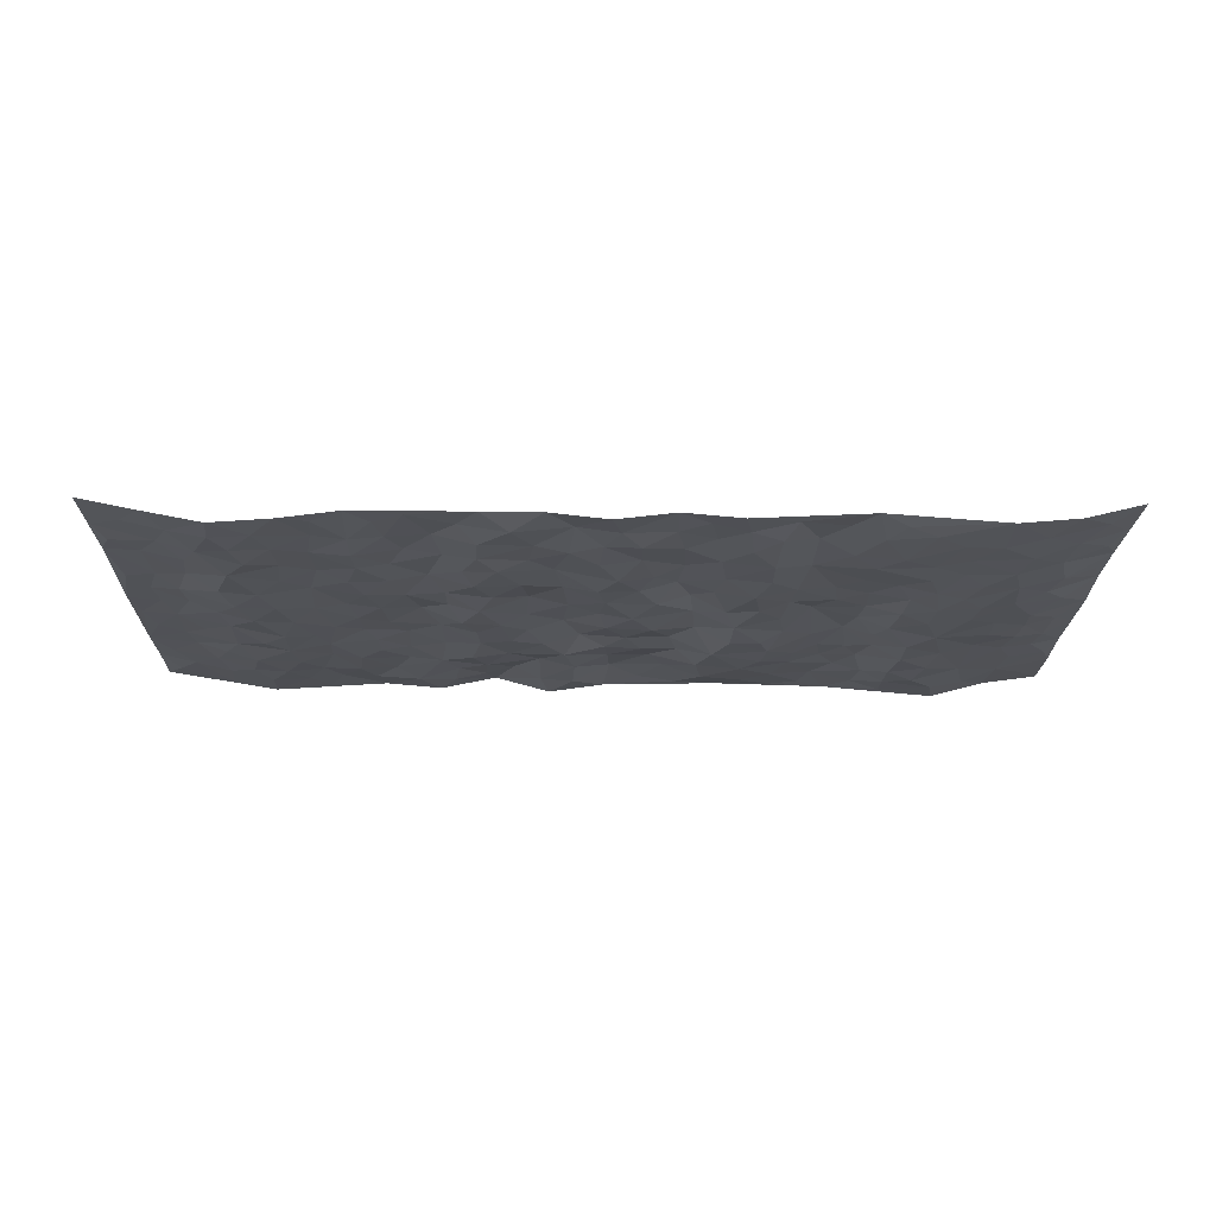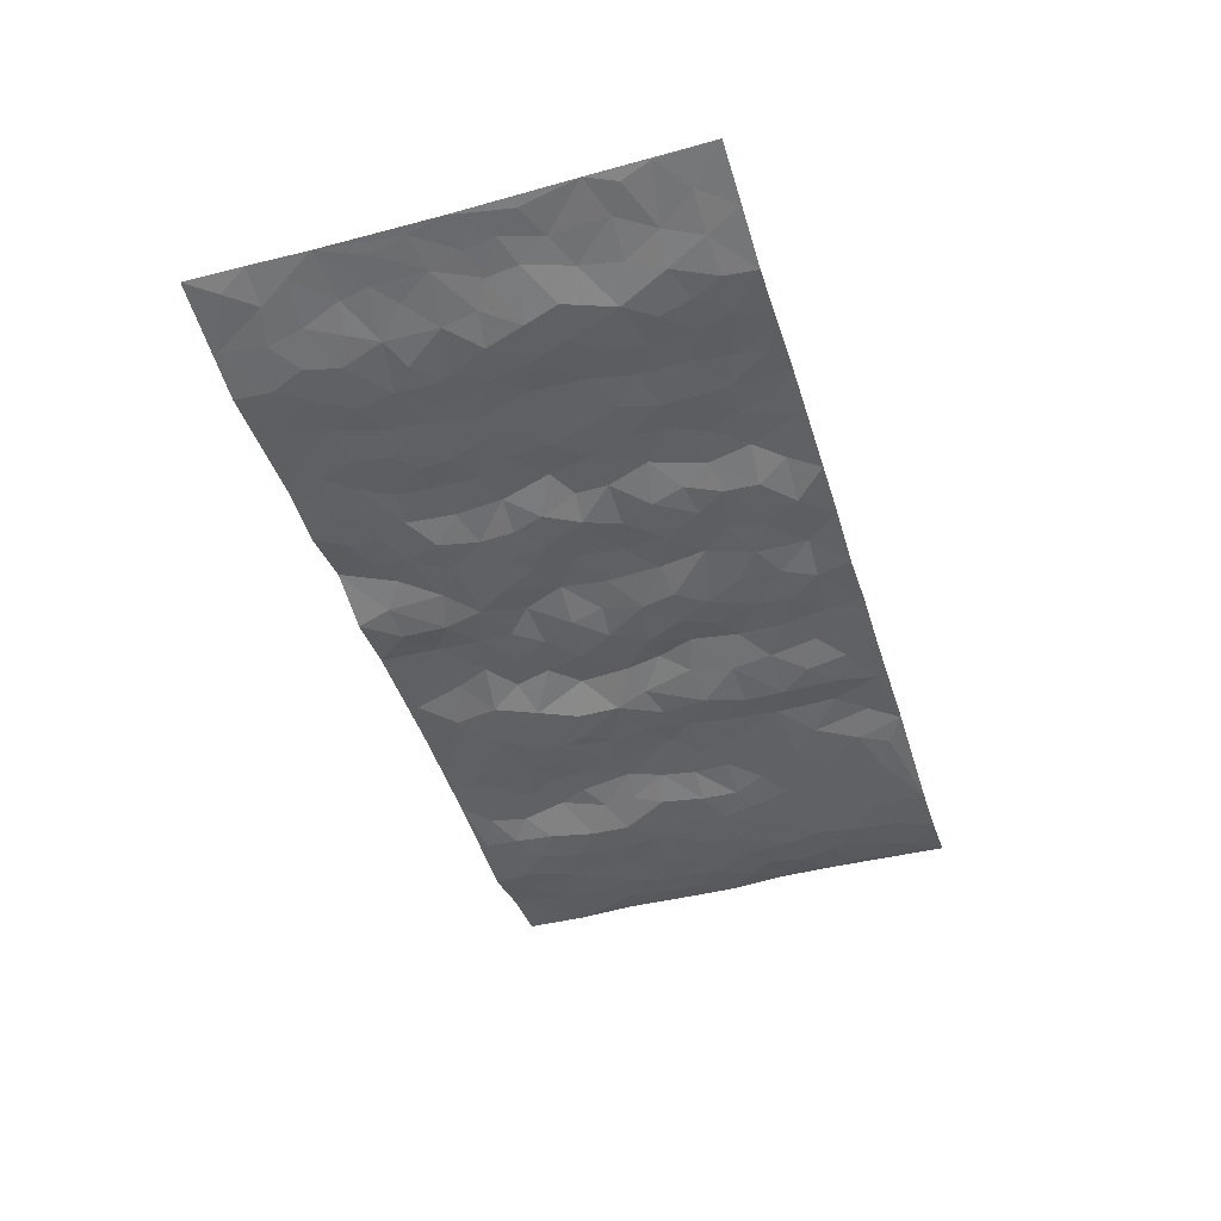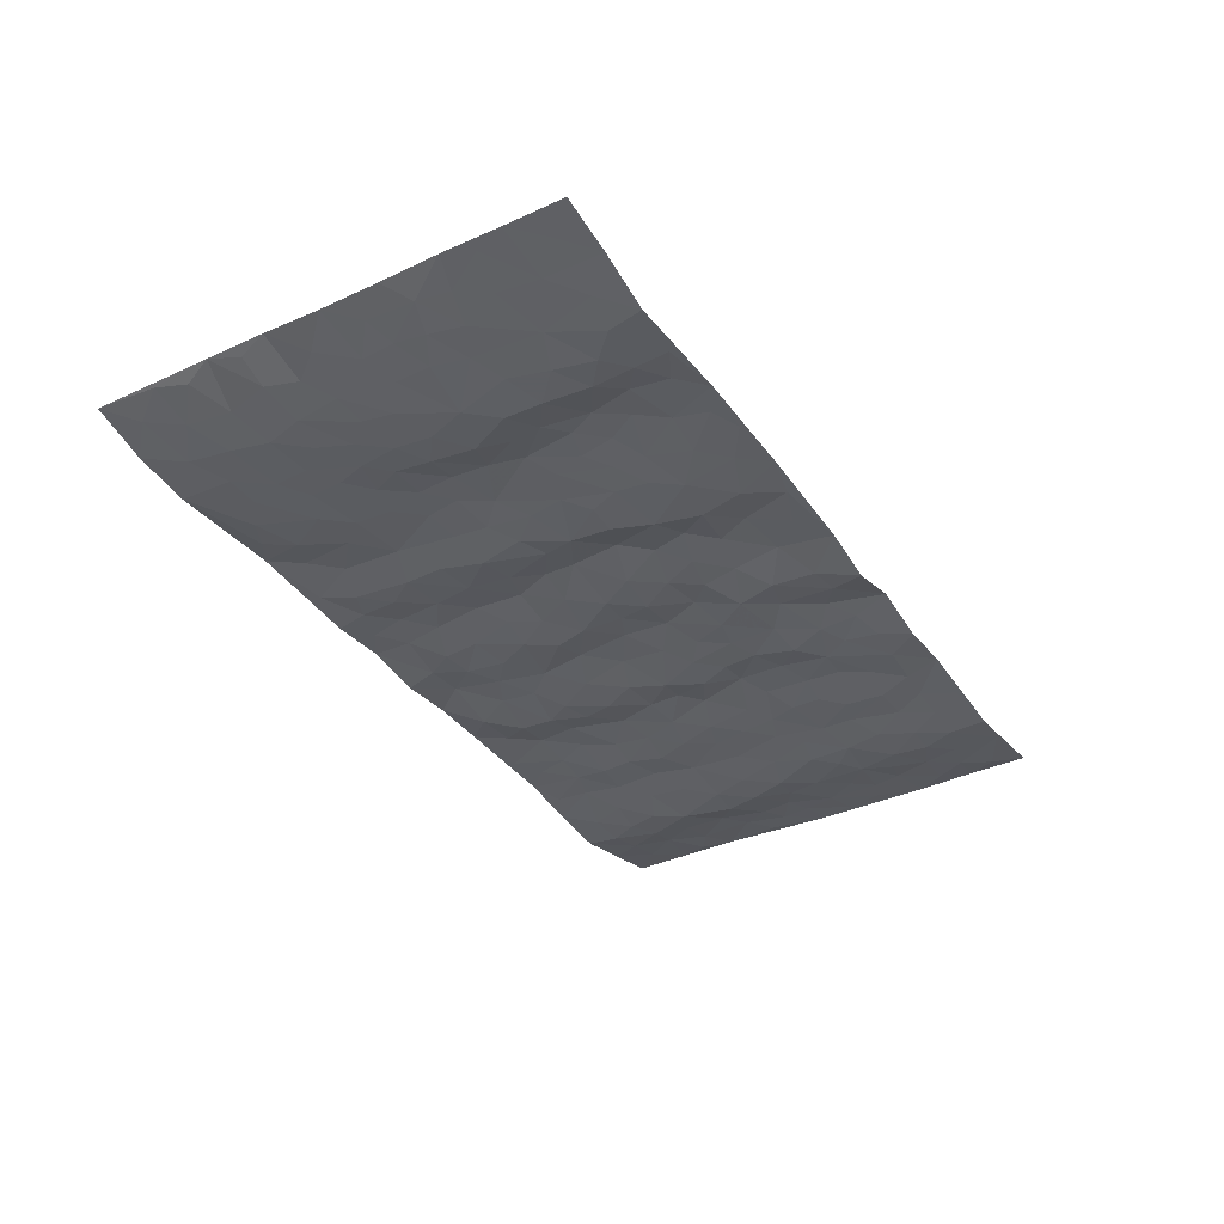
<metadata>
{"format":"obj","ext":"obj","renderer":"f3d","projection":"perspective","resolution":1024,"background":"white","views":[{"elev":-20.2,"azim":179.0,"up":"+Z"},{"elev":-45.7,"azim":107.1,"up":"+Z"},{"elev":-36.3,"azim":-59.2,"up":"+Z"}]}
</metadata>
<code>
v -0.9761 0.001874 0.03262
v -0.9756 0.9962 0.03409
v 0.9776 0.004125 0.03138
v 0.9766 0.9953 0.0332
v -0.7955 0.3925 -0.00723
v -0.9756 0.4993 0.03142
v -0.8569 0.3578 0.001527
v 0.002494 0.003878 0.00694
v -0.9757 0.2515 0.03552
v -0.9208 0.3383 0.01613
v -0.7352 0.001919 -0.01564
v -0.9773 0.1271 0.03125
v -0.7088 0.2931 -0.01401
v -0.8542 0.002816 0.01553
v -0.8402 0.2886 0.001943
v -0.4898 0.002077 0.005733
v -0.9561 0.1892 0.02678
v -0.2925 0.1678 -0.0093
v -0.7753 0.3221 -0.004444
v -0.8614 0.1211 0.009401
v -0.9216 0.06478 0.02276
v -0.7947 0.06487 -0.002229
v -0.6718 0.1271 -0.02012
v -0.7242 0.07505 -0.01898
v -0.8729 0.208 0.009663
v -0.9088 0.2707 0.01629
v -0.7685 0.1777 -0.008142
v -0.6911 0.21 -0.01928
v -0.8631 0.4878 0.002029
v -0.9755 0.376 0.03262
v -0.7337 0.9969 -0.006454
v -0.5367 0.2229 0.007027
v 0.2588 0.1591 -0.0001742
v -0.9737 0.7473 0.03813
v -0.3657 0.3932 -0.001793
v -0.7821 0.7518 -0.01127
v -0.7993 0.83 -0.009493
v -0.5789 0.4426 -0.01196
v -0.5987 0.6055 -0.009948
v -0.4882 0.9974 0.01135
v -0.9522 0.6851 0.02998
v -0.6599 0.5623 -0.01738
v -0.3873 0.7529 0.005205
v -0.5089 0.2803 0.006885
v -0.4589 0.2257 0.006859
v -0.495 0.1627 0.008038
v -0.4465 0.6361 0.005214
v -0.3644 0.5596 0.001752
v 0.165 0.4743 0.003212
v -0.3332 0.2216 -0.01027
v -0.2081 0.6096 0.002723
v -0.3726 0.6286 0.001424
v -0.3011 0.05851 0.002081
v -0.6256 0.7099 -0.01041
v -0.3945 0.1948 -0.001855
v -0.8703 0.6166 0.005084
v -0.03855 0.3485 -0.001681
v 0.05685 0.3397 0.008277
v 0.2979 0.4517 -0.009502
v -0.09626 0.5512 -0.002782
v -0.1644 0.5547 0.01811
v 0.0913 0.6301 0.004058
v -0.6298 0.3464 -0.02033
v -0.7479 0.5733 -0.01524
v -0.9483 0.808 0.02675
v -0.5598 0.1297 0.002259
v -0.3667 0.01308 0.007831
v -0.7941 0.4658 -0.007142
v -0.6151 0.1724 -0.01577
v -0.6141 0.01851 -0.005316
v -0.2437 0.003389 0.01178
v -0.6148 0.08848 -0.009999
v -0.5464 0.05351 0.003108
v -0.4308 0.03798 0.006668
v -0.4507 0.1046 0.007186
v -0.8902 0.6844 0.008239
v -0.9672 0.8717 0.03311
v -0.7357 0.5085 -0.01657
v 0.000781 0.9962 -0.004095
v -0.8025 0.6743 -0.009875
v -0.5605 0.3152 -0.003648
v -0.5115 0.4612 0.005983
v 0.006212 0.571 -0.008169
v -0.05012 0.4825 -0.009495
v 0.003377 0.4196 -0.006661
v -0.1236 0.1295 0.01337
v -0.5678 0.6697 -0.004118
v -0.9133 0.5611 0.01347
v -0.7313 0.6903 -0.01342
v -0.448 0.2975 0.003947
v -0.6285 0.2674 -0.02096
v -0.4994 0.6879 -0.0005531
v -0.1726 0.4839 0.009591
v -0.2606 0.4361 -0.01133
v -0.6458 0.6487 -0.01281
v -0.008175 0.119 0.01624
v -0.4132 0.5105 0.01046
v -0.3424 0.2887 -0.009697
v -0.2389 0.5032 -0.0009067
v -0.1814 0.3814 0.01075
v -0.9737 0.6227 0.03818
v -0.7041 0.6222 -0.01516
v -0.8127 0.5788 -0.007815
v -0.3617 0.1108 -0.001515
v -0.5202 0.5329 0.003348
v -0.6808 0.4059 -0.01912
v -0.13 0.3242 0.009946
v -0.1496 0.2497 0.008237
v -0.5165 0.6114 0.001894
v 0.1084 0.7284 0.002923
v -0.003037 0.2163 0.005629
v -0.07339 0.2734 -0.0007386
v 0.004225 0.2892 -0.001689
v -0.4283 0.3641 0.003148
v -0.1947 0.1842 -0.00634
v -0.652 0.4878 -0.01864
v -0.5547 0.3813 -0.004066
v -0.4913 0.3916 0.01014
v -0.3058 0.5238 -0.006926
v -0.2572 0.3507 -0.01527
v -0.3537 0.467 -0.001269
v -0.2243 0.2713 -0.01291
v -0.09191 0.4105 -0.007864
v -0.5924 0.5314 -0.01332
v -0.09146 0.1995 0.0132
v -0.2119 0.09421 -0.003476
v -0.3982 0.2587 -0.002771
v -0.925 0.4376 0.01715
v -0.8657 0.4206 0.004569
v 0.09142 0.4232 0.009703
v 0.2074 0.2396 -0.00105
v 0.08173 0.5174 0.008043
v 0.01879 0.488 0.0001718
v 0.165 0.3941 -0.003323
v 0.7896 0.4965 -0.005102
v 0.2192 0.4347 -0.007914
v 0.2656 0.3146 -0.004752
v 0.1601 0.5677 0.007678
v 0.1221 0.997 0.00913
v -0.2904 0.6188 -0.01334
v 0.424 0.8792 0.007178
v 0.4902 0.9976 0.009449
v -0.2129 0.78 0.0001295
v -0.05805 0.8631 -0.006405
v -0.321 0.349 -0.01312
v -0.4575 0.5658 0.004873
v -0.07195 0.05468 0.01162
v -0.1564 0.02391 0.009638
v 0.1243 0.004904 -0.01093
v 0.0138 0.8589 -0.002265
v -0.01674 0.6993 -0.01035
v 0.4215 0.1973 0.00442
v 0.3401 0.2903 0.004784
v 0.5911 0.5261 -0.005155
v 0.5242 0.5469 -0.003124
v 0.4551 0.1355 0.002282
v 0.522 0.2277 -0.009185
v 0.4131 0.362 0.006782
v 0.02284 0.6402 -0.01062
v -0.05925 0.627 -0.0033
v -0.1453 0.729 0.01314
v -0.08614 0.6924 0.000914
v -0.05959 0.7903 -0.001617
v -0.1346 0.6321 0.01623
v 0.02141 0.7741 -0.006849
v 0.2444 0.9973 0.009551
v -0.01837 0.925 -0.001262
v -0.2676 0.8455 -0.007085
v -0.1985 0.879 0.006977
v -0.3143 0.7801 -0.01251
v -0.2433 0.9975 -0.0005374
v -0.2259 0.695 -0.00198
v -0.3161 0.6992 -0.0118
v -0.1388 0.8288 0.006246
v -0.1209 0.9972 0.01032
v 0.2175 0.7457 -0.01088
v 0.1727 0.6667 -0.007728
v 0.3253 0.5951 0.003276
v 0.2604 0.5233 -0.01015
v 0.2659 0.6655 -0.01075
v 0.4243 0.7439 0.006192
v 0.3546 0.6828 0.008446
v 0.2857 0.7328 -0.00467
v 0.06835 0.9271 0.00983
v 0.07911 0.8223 -0.001056
v 0.1455 0.8573 -0.0005115
v 0.2508 0.8731 -0.006256
v 0.3207 0.7926 0.006824
v 0.2311 0.5955 -0.007147
v -0.8806 0.8655 0.007986
v -0.6811 0.8156 -0.009412
v -0.8677 0.7731 0.005874
v -0.8561 0.9965 0.004355
v -0.9202 0.9376 0.01761
v -0.8098 0.9195 -0.003845
v -0.7326 0.8841 -0.01015
v -0.6043 0.9287 -0.007259
v -0.6612 0.8848 -0.009234
v -0.6863 0.745 -0.01004
v -0.5586 0.8135 -0.008199
v -0.6206 0.7803 -0.008432
v -0.5094 0.9006 -0.002548
v -0.3888 0.877 0.01063
v -0.544 0.9597 0.0002226
v -0.4625 0.8153 -0.0001665
v -0.4413 0.9351 0.01238
v -0.3441 0.9719 0.004006
v -0.5097 0.7599 -0.005401
v -0.3195 0.9008 -0.00604
v -0.2574 0.9295 0.0003504
v 0.1564 0.7842 -0.000487
v 0.2548 0.8039 -0.00752
v 0.1879 0.9332 -0.005168
v 0.3927 0.8113 0.0107
v 0.3365 0.8798 0.01273
v 0.3815 0.9816 0.00922
v 0.2879 0.9365 0.009722
v 0.4418 0.9471 0.008326
v 0.3793 0.4941 0.01043
v 0.3242 0.529 0.003713
v 0.483 0.6041 -0.006196
v 0.4315 0.6644 0.0009791
v 0.4048 0.588 0.001032
v 0.3525 0.1913 -0.0008742
v 0.4802 0.3352 -0.004965
v 0.4581 0.5227 -0.002978
v 0.3452 0.3886 0.01028
v -0.1231 0.9134 0.006715
v -0.1824 0.9568 0.006222
v 0.3194 0.1344 -3.716e-05
v 0.611 0.01473 -0.0006847
v 0.2 0.3347 -0.006728
v 0.2706 0.3857 -0.005812
v 0.5832 0.2481 -0.006744
v 0.7353 0.9975 -0.01591
v 0.9756 0.2519 0.02648
v 0.4916 0.8118 -0.005568
v 0.7173 0.4869 -0.02043
v 0.488 0.7465 -0.004872
v 0.9753 0.5 0.02582
v 0.668 0.2943 -0.0172
v 0.5083 0.4683 -0.004925
v 0.7765 0.3113 -0.00767
v 0.5605 0.4159 -0.00594
v 0.4878 0.002445 0.007575
v 0.08899 0.2536 -0.008957
v 0.5043 0.07725 -0.0001522
v 0.1329 0.3205 -0.008242
v 0.416 0.2674 0.004431
v 0.8711 0.2658 0.0109
v 0.6406 0.4618 -0.01362
v 0.5774 0.08243 0.000667
v 0.4479 0.4263 0.002027
v 0.6066 0.372 -0.0102
v 0.286 0.2338 -0.009723
v 0.4773 0.272 -0.006628
v 0.2629 0.0806 0.007585
v 0.3652 0.002958 -0.003167
v 0.2437 0.005138 0.02137
v 0.1998 0.1175 0.01151
v 0.06726 0.1714 -0.008043
v 0.1433 0.192 0.004291
v 0.6121 0.1478 -0.004866
v 0.7752 0.4228 -0.007919
v 0.7478 0.2215 -0.01496
v 0.6505 0.08074 -0.006299
v 0.668 0.3847 -0.01818
v 0.7171 0.3394 -0.01709
v 0.8831 0.3266 0.01225
v 0.7449 0.5668 -0.01953
v 0.6915 0.1454 -0.01396
v 0.7631 0.1502 -0.0104
v 0.8377 0.3678 0.004971
v 0.9395 0.3504 0.02024
v 0.8834 0.4388 0.01174
v 0.5814 0.3133 -0.007736
v 0.8199 0.1067 0.0007945
v 0.3305 0.06453 -0.002489
v 0.4099 0.06946 -0.00375
v 0.07103 0.07987 -0.01076
v 0.1429 0.07492 -0.003295
v 0.9741 0.7475 0.03363
v 0.7319 0.079 -0.01229
v 0.6543 0.2158 -0.01547
v 0.9578 0.4252 0.0233
v 0.9037 0.5088 0.01646
v 0.8074 0.251 -0.004267
v 0.5323 0.1482 -0.007134
v 0.7342 0.001368 -0.00807
v 0.5019 0.3945 -0.002512
v 0.939 0.06584 0.02024
v 0.9764 0.1284 0.03056
v 0.8387 0.1812 0.003787
v 0.8973 0.126 0.01325
v 0.829 0.01002 0.006744
v 0.9354 0.1898 0.0196
v 0.665 0.5552 -0.01875
v 0.6914 0.6322 -0.01866
v 0.5856 0.6357 -0.002535
v 0.8233 0.6905 0.004875
v 0.6319 0.7708 -0.01005
v 0.9538 0.624 0.02467
v 0.7674 0.6412 -0.0147
v 0.8525 0.5945 0.007744
v 0.7341 0.7432 -0.02077
v 0.8434 0.5301 0.007532
v 0.913 0.5736 0.01873
v 0.8886 0.6585 0.01715
v 0.6403 0.6919 -0.01175
v 0.5661 0.7236 0.000458
v 0.5098 0.6745 -0.006211
v 0.8522 0.8508 0.007876
v 0.713 0.8704 -0.01957
v 0.8109 0.7755 -0.001238
v 0.8948 0.7763 0.01758
v 0.7812 0.8431 -0.01131
v 0.9725 0.8714 0.03262
v 0.6944 0.8016 -0.02143
v 0.9515 0.8091 0.02615
v 0.7432 0.9307 -0.01807
v 0.8559 0.9968 0.0077
v 0.6124 0.9977 -0.006922
v 0.8212 0.9246 -0.001605
v 0.9062 0.9258 0.01803
v 0.6624 0.934 -0.0147
v 0.5579 0.9008 0.0001327
v 0.4923 0.8809 0.0002348
v 0.5512 0.969 -9.061e-05
v 0.5708 0.8214 -0.002211
v 0.637 0.8602 -0.01247
f 29 6 128
f 12 21 20
f 26 10 9
f 55 45 46
f 27 19 15
f 26 9 17
f 101 6 88
f 12 1 21
f 7 15 19
f 125 86 96
f 84 123 85
f 129 29 128
f 25 27 15
f 12 20 17
f 73 75 66
f 22 14 11
f 26 17 25
f 9 12 17
f 25 15 26
f 5 129 7
f 52 146 48
f 55 18 50
f 7 19 5
f 20 27 25
f 124 82 105
f 41 76 34
f 20 14 22
f 14 20 21
f 14 21 1
f 24 22 11
f 24 27 22
f 72 66 69
f 69 32 91
f 70 24 11
f 24 23 27
f 17 20 25
f 27 20 22
f 10 15 7
f 10 26 15
f 23 28 27
f 27 13 19
f 28 23 69
f 13 27 28
f 119 121 94
f 10 7 129
f 6 30 128
f 9 10 30
f 36 192 80
f 80 102 89
f 118 81 44
f 64 103 78
f 115 126 86
f 45 32 46
f 91 63 13
f 129 68 29
f 95 87 54
f 95 54 199
f 202 40 204
f 82 97 105
f 29 88 6
f 18 55 104
f 148 126 71
f 38 82 124
f 50 18 122
f 117 82 38
f 5 19 106
f 82 117 118
f 80 64 102
f 127 45 55
f 194 77 190
f 98 35 114
f 39 124 105
f 127 50 98
f 106 19 13
f 66 75 46
f 39 95 42
f 63 117 38
f 95 89 102
f 101 56 76
f 51 140 99
f 18 53 126
f 62 83 132
f 45 127 90
f 112 113 57
f 103 29 68
f 130 85 58
f 109 39 105
f 35 94 121
f 113 246 58
f 151 165 163
f 120 100 94
f 114 127 98
f 192 190 65
f 95 39 87
f 36 191 37
f 67 104 74
f 56 101 88
f 13 63 106
f 192 34 76
f 268 241 243
f 108 115 125
f 93 84 60
f 133 84 85
f 156 288 157
f 101 76 41
f 80 103 64
f 105 97 146
f 99 61 51
f 92 109 47
f 125 96 111
f 158 227 153
f 75 104 55
f 69 66 32
f 81 91 32
f 106 78 68
f 42 64 78
f 77 34 65
f 24 70 72
f 75 73 16
f 16 71 67
f 2 34 77
f 13 28 91
f 103 56 88
f 56 80 76
f 72 69 23
f 11 16 70
f 16 73 70
f 16 67 74
f 115 18 126
f 24 72 23
f 73 72 70
f 16 74 75
f 72 73 66
f 32 45 44
f 84 83 60
f 66 46 32
f 78 106 116
f 117 63 81
f 67 53 104
f 103 68 78
f 69 91 28
f 36 80 89
f 106 38 116
f 106 68 5
f 81 118 117
f 62 132 138
f 32 44 81
f 53 67 71
f 57 58 85
f 123 100 107
f 93 60 61
f 33 230 224
f 8 96 147
f 132 133 130
f 140 48 119
f 93 100 123
f 122 98 50
f 164 60 160
f 53 71 126
f 125 112 108
f 193 194 195
f 75 55 46
f 63 91 81
f 56 103 80
f 196 198 31
f 18 104 53
f 121 48 97
f 38 106 63
f 118 97 82
f 97 35 121
f 51 172 140
f 130 134 49
f 87 39 109
f 288 252 263
f 97 114 35
f 47 43 92
f 57 113 58
f 248 130 58
f 34 101 41
f 114 90 127
f 116 124 42
f 145 94 35
f 118 114 97
f 167 79 175
f 98 145 35
f 85 123 57
f 43 47 52
f 199 36 89
f 42 78 116
f 159 83 62
f 88 29 103
f 74 104 75
f 118 44 90
f 173 140 172
f 42 95 102
f 190 192 37
f 65 190 77
f 89 95 199
f 125 111 112
f 92 87 109
f 18 115 122
f 177 180 176
f 112 57 107
f 109 105 146
f 93 94 100
f 285 286 275
f 96 86 147
f 137 232 131
f 57 123 107
f 87 92 208
f 49 134 136
f 132 130 49
f 161 164 162
f 50 127 55
f 122 108 107
f 122 107 100
f 48 140 52
f 118 90 114
f 99 119 94
f 123 84 93
f 36 37 192
f 48 121 119
f 120 122 100
f 39 42 124
f 38 124 116
f 248 58 246
f 44 45 90
f 98 122 120
f 146 52 47
f 94 93 99
f 168 209 170
f 212 183 188
f 202 197 200
f 42 102 64
f 107 108 112
f 99 93 61
f 8 280 96
f 112 111 113
f 125 115 86
f 115 108 122
f 128 30 10
f 5 68 129
f 10 129 128
f 132 49 138
f 83 84 133
f 130 133 85
f 83 133 132
f 248 134 130
f 156 152 224
f 151 110 165
f 212 186 211
f 153 224 249
f 254 251 244
f 246 261 262
f 225 158 249
f 49 136 179
f 185 184 150
f 214 188 181
f 181 188 182
f 161 163 174
f 143 170 172
f 110 211 185
f 184 79 167
f 174 228 169
f 62 110 159
f 163 150 144
f 210 169 229
f 170 143 168
f 176 211 110
f 98 120 145
f 94 145 120
f 48 146 97
f 109 146 47
f 148 86 126
f 147 86 148
f 71 8 148
f 8 147 148
f 244 276 254
f 232 136 134
f 174 143 161
f 60 83 160
f 163 162 151
f 159 160 83
f 261 281 262
f 259 281 149
f 219 220 59
f 246 113 111
f 33 255 131
f 157 256 152
f 137 255 153
f 230 278 279
f 262 260 33
f 154 155 242
f 131 255 137
f 248 131 232
f 281 280 149
f 259 258 278
f 220 179 59
f 159 151 160
f 162 160 151
f 164 61 60
f 228 174 144
f 144 174 163
f 159 110 151
f 161 172 164
f 186 184 185
f 161 162 163
f 61 164 51
f 160 162 164
f 187 217 213
f 150 163 165
f 205 202 200
f 79 184 139
f 170 43 173
f 174 169 143
f 161 143 172
f 167 144 150
f 176 180 183
f 172 170 173
f 223 226 221
f 185 150 165
f 99 140 119
f 207 206 203
f 172 51 164
f 43 52 173
f 173 52 140
f 167 175 228
f 228 229 169
f 210 168 169
f 177 110 62
f 189 138 179
f 62 138 177
f 136 232 233
f 181 182 222
f 150 184 167
f 178 180 189
f 49 179 138
f 177 138 189
f 180 178 182
f 178 179 220
f 307 308 304
f 222 223 221
f 215 187 188
f 176 183 212
f 187 213 186
f 214 215 188
f 185 211 186
f 237 181 239
f 182 188 183
f 110 185 165
f 216 215 141
f 211 176 212
f 182 183 180
f 176 110 177
f 213 184 186
f 178 189 179
f 177 189 180
f 195 190 37
f 197 198 200
f 195 194 190
f 34 192 65
f 80 192 76
f 37 196 195
f 194 2 77
f 193 2 194
f 196 37 191
f 31 193 195
f 198 196 191
f 31 195 196
f 199 201 191
f 197 204 31
f 198 191 201
f 31 198 197
f 201 199 54
f 36 199 191
f 54 208 201
f 208 43 205
f 208 54 87
f 198 201 200
f 206 205 203
f 43 170 203
f 210 207 209
f 40 202 206
f 31 204 40
f 197 202 204
f 208 205 200
f 43 203 205
f 205 206 202
f 203 209 207
f 171 40 207
f 40 206 207
f 208 200 201
f 43 208 92
f 170 209 203
f 168 143 169
f 207 210 171
f 168 210 209
f 188 187 212
f 212 187 186
f 166 139 213
f 184 213 139
f 237 214 181
f 215 214 141
f 216 141 218
f 213 217 166
f 142 166 216
f 217 216 166
f 187 215 217
f 216 217 215
f 237 141 214
f 142 216 218
f 223 222 182
f 179 136 59
f 223 220 219
f 267 238 251
f 237 327 141
f 223 182 178
f 158 290 253
f 220 223 178
f 59 233 227
f 233 59 136
f 248 246 131
f 153 249 158
f 251 254 267
f 223 219 226
f 111 261 246
f 297 251 238
f 276 256 157
f 167 228 144
f 229 228 175
f 175 171 229
f 229 171 210
f 260 257 33
f 265 271 272
f 266 289 283
f 269 243 250
f 249 224 152
f 266 283 271
f 227 233 137
f 253 227 158
f 325 313 320
f 135 264 275
f 310 329 239
f 270 298 297
f 249 256 225
f 275 273 269
f 311 222 221
f 155 154 299
f 234 276 157
f 310 311 299
f 222 239 181
f 221 226 155
f 266 263 252
f 242 290 244
f 264 273 275
f 273 264 243
f 242 244 154
f 276 290 225
f 288 234 157
f 240 282 302
f 275 286 306
f 225 290 158
f 234 263 284
f 241 254 276
f 233 232 137
f 137 153 227
f 264 135 238
f 244 251 154
f 260 259 257
f 227 253 219
f 33 224 255
f 154 297 299
f 240 302 307
f 297 154 251
f 264 268 243
f 253 226 219
f 271 284 263
f 277 294 293
f 290 242 253
f 241 234 284
f 59 227 219
f 242 155 226
f 252 245 231
f 157 152 156
f 257 230 33
f 152 256 249
f 278 230 257
f 262 33 131
f 224 153 255
f 259 278 257
f 134 248 232
f 230 279 224
f 96 261 111
f 261 96 280
f 280 281 261
f 246 262 131
f 252 247 245
f 268 267 241
f 283 277 272
f 288 247 252
f 275 274 285
f 295 291 294
f 267 268 264
f 263 234 288
f 309 310 299
f 290 276 244
f 283 272 271
f 267 254 241
f 265 243 241
f 236 240 285
f 297 238 270
f 303 305 298
f 241 276 234
f 221 155 299
f 272 277 293
f 250 243 287
f 286 285 240
f 284 271 265
f 271 263 266
f 295 3 291
f 225 256 276
f 241 284 265
f 289 266 231
f 3 292 291
f 321 235 323
f 293 294 296
f 279 278 258
f 245 279 258
f 279 156 224
f 260 281 259
f 280 8 149
f 262 281 260
f 231 266 252
f 267 264 238
f 306 304 270
f 283 289 295
f 243 269 273
f 236 269 250
f 294 292 296
f 274 236 285
f 269 274 275
f 250 287 293
f 245 289 231
f 236 274 269
f 156 279 247
f 242 226 253
f 247 279 245
f 243 265 287
f 288 156 247
f 265 272 293
f 296 292 236
f 293 287 265
f 295 294 277
f 277 283 295
f 236 250 296
f 289 3 295
f 292 294 291
f 293 296 250
f 300 304 308
f 325 320 235
f 329 330 326
f 270 304 303
f 270 303 298
f 309 305 301
f 135 306 270
f 299 297 298
f 298 309 299
f 238 135 270
f 300 314 305
f 303 300 305
f 304 306 307
f 300 303 304
f 282 319 315
f 322 325 235
f 275 306 135
f 307 306 286
f 240 307 286
f 308 307 302
f 302 282 308
f 308 282 315
f 305 309 298
f 310 309 301
f 310 301 329
f 310 239 311
f 222 311 239
f 299 311 221
f 319 312 315
f 312 323 316
f 301 305 318
f 305 314 316
f 300 308 315
f 316 314 312
f 312 314 315
f 315 314 300
f 323 312 324
f 316 313 318
f 282 4 317
f 330 313 325
f 4 321 324
f 235 320 323
f 282 317 319
f 312 319 317
f 326 325 322
f 316 320 313
f 316 318 305
f 142 218 327
f 327 218 141
f 316 323 320
f 324 312 317
f 4 324 317
f 321 323 324
f 318 313 330
f 328 326 322
f 326 327 329
f 329 327 237
f 326 328 327
f 322 142 328
f 327 328 142
f 329 237 239
f 301 318 330
f 326 330 325
f 330 329 301

</code>
